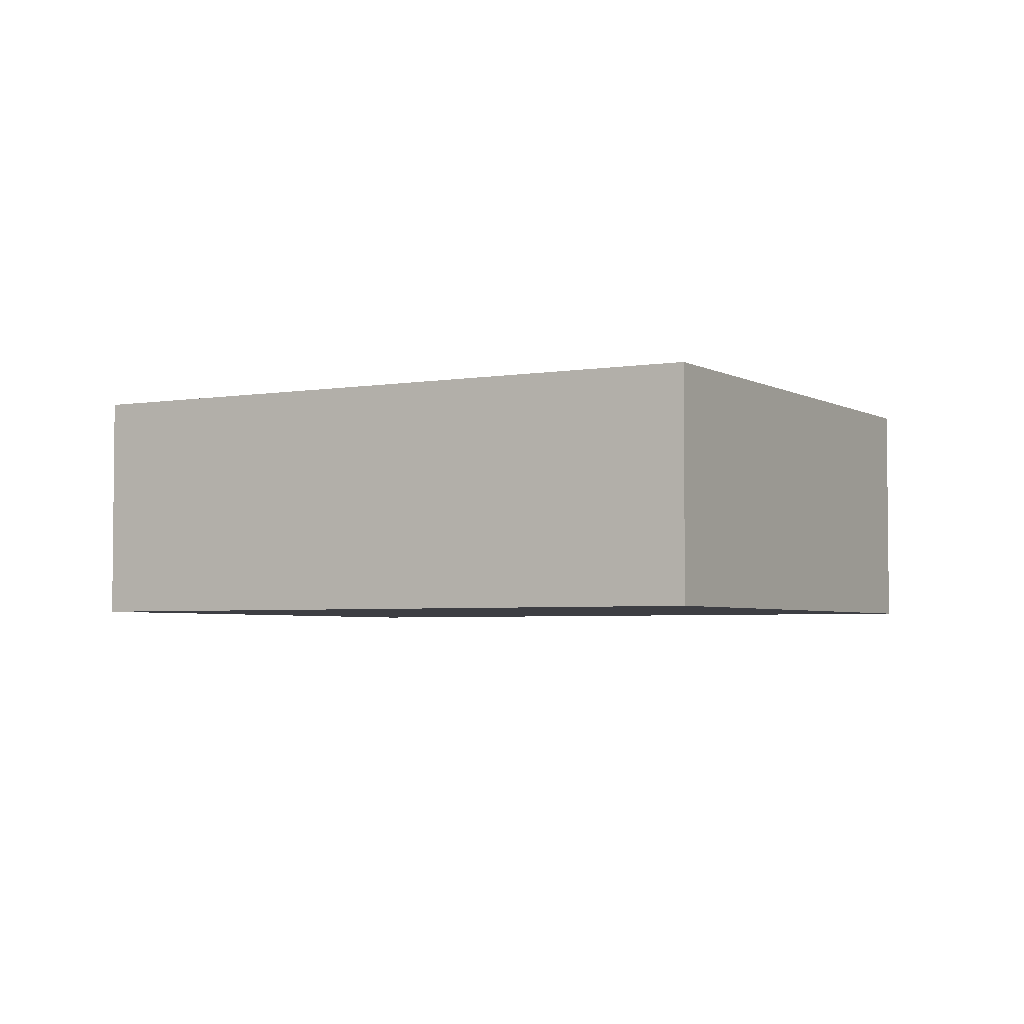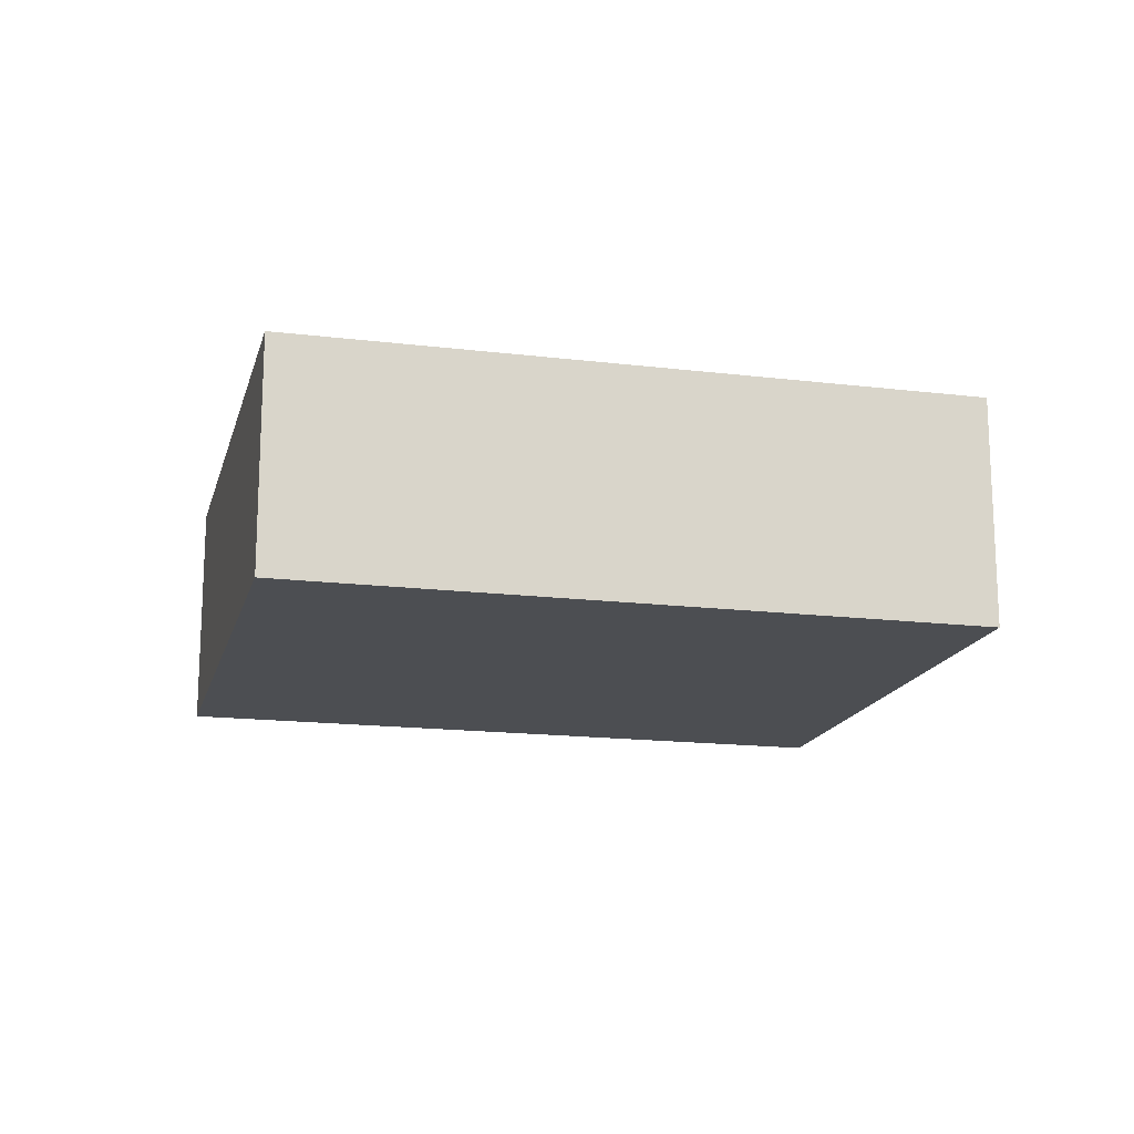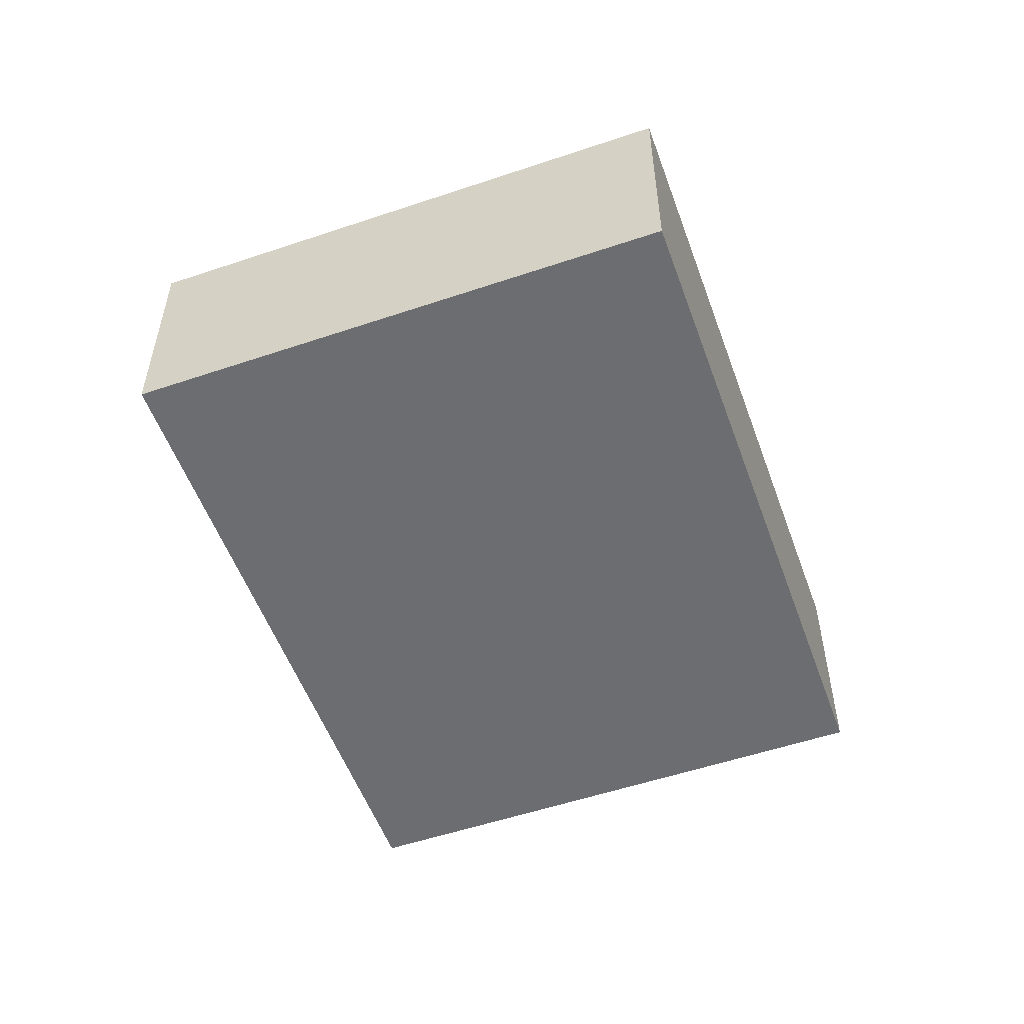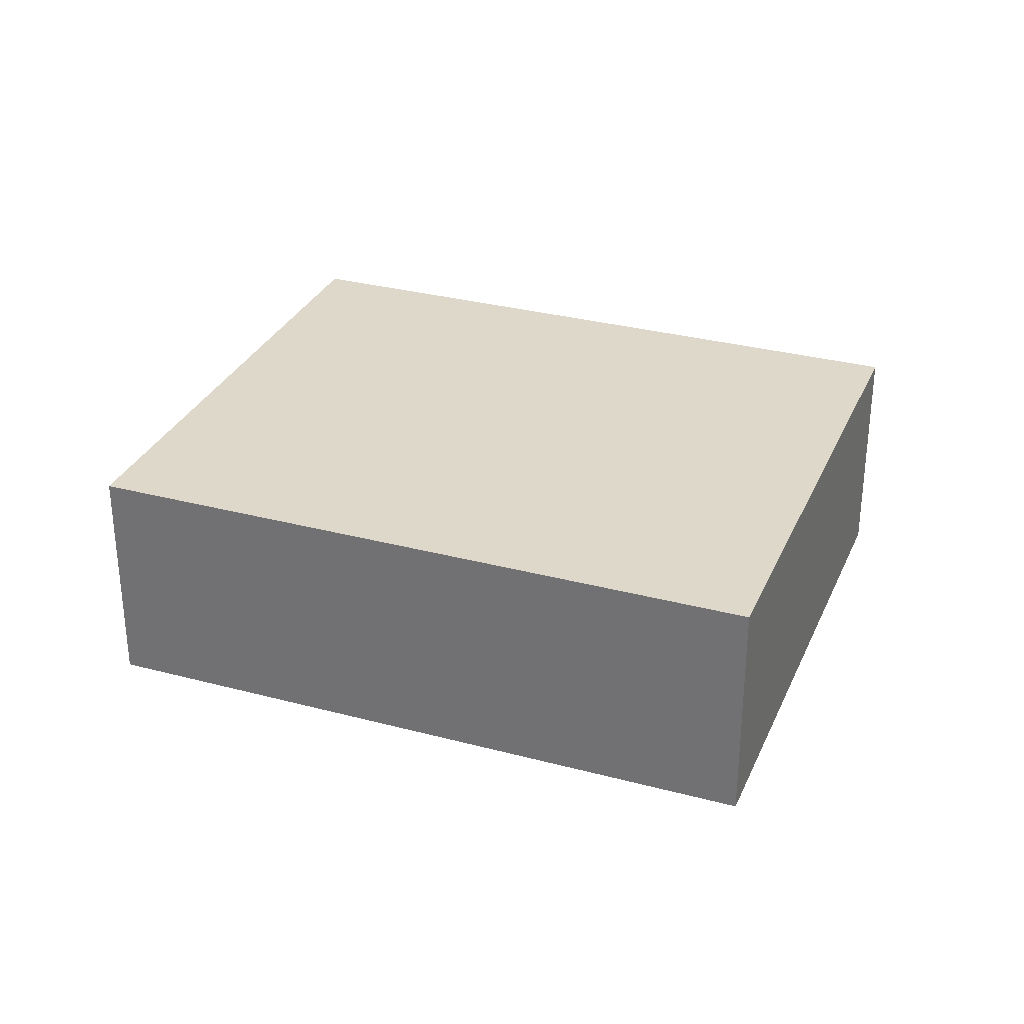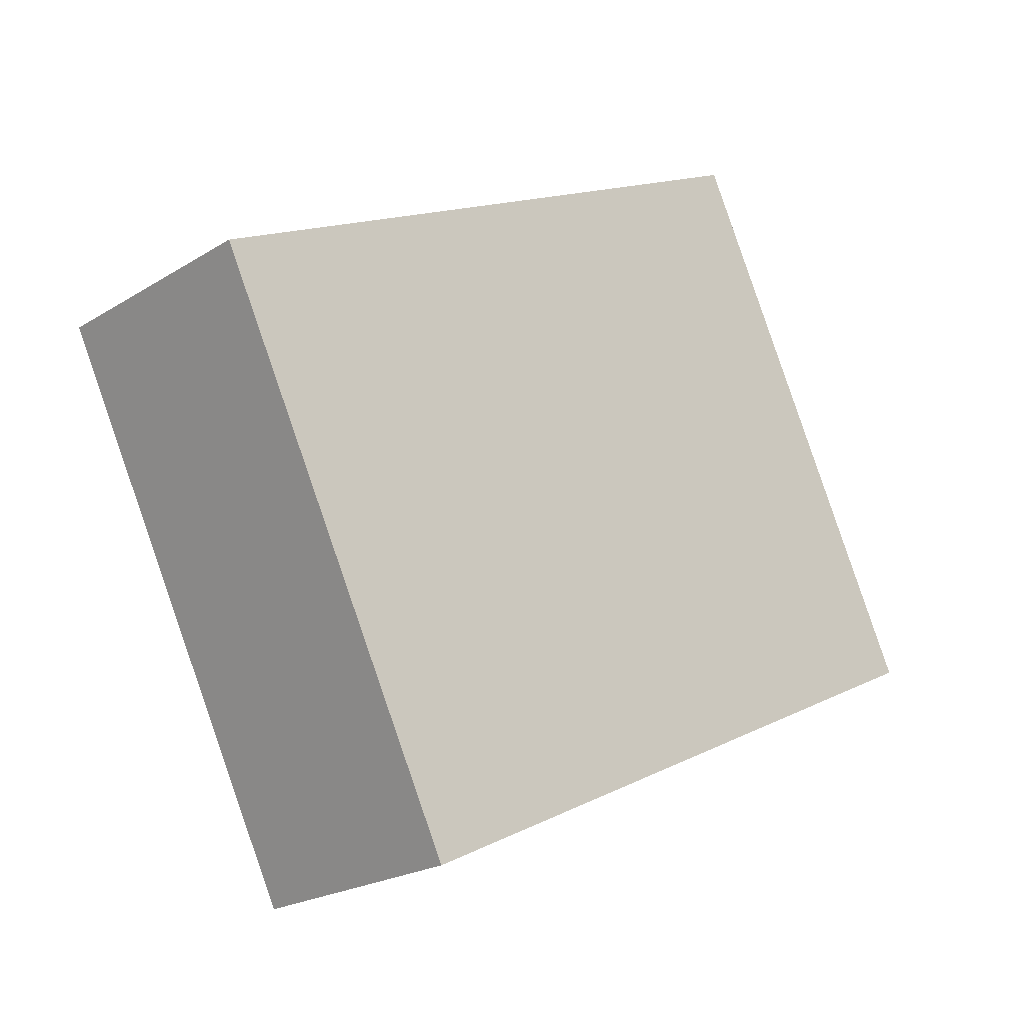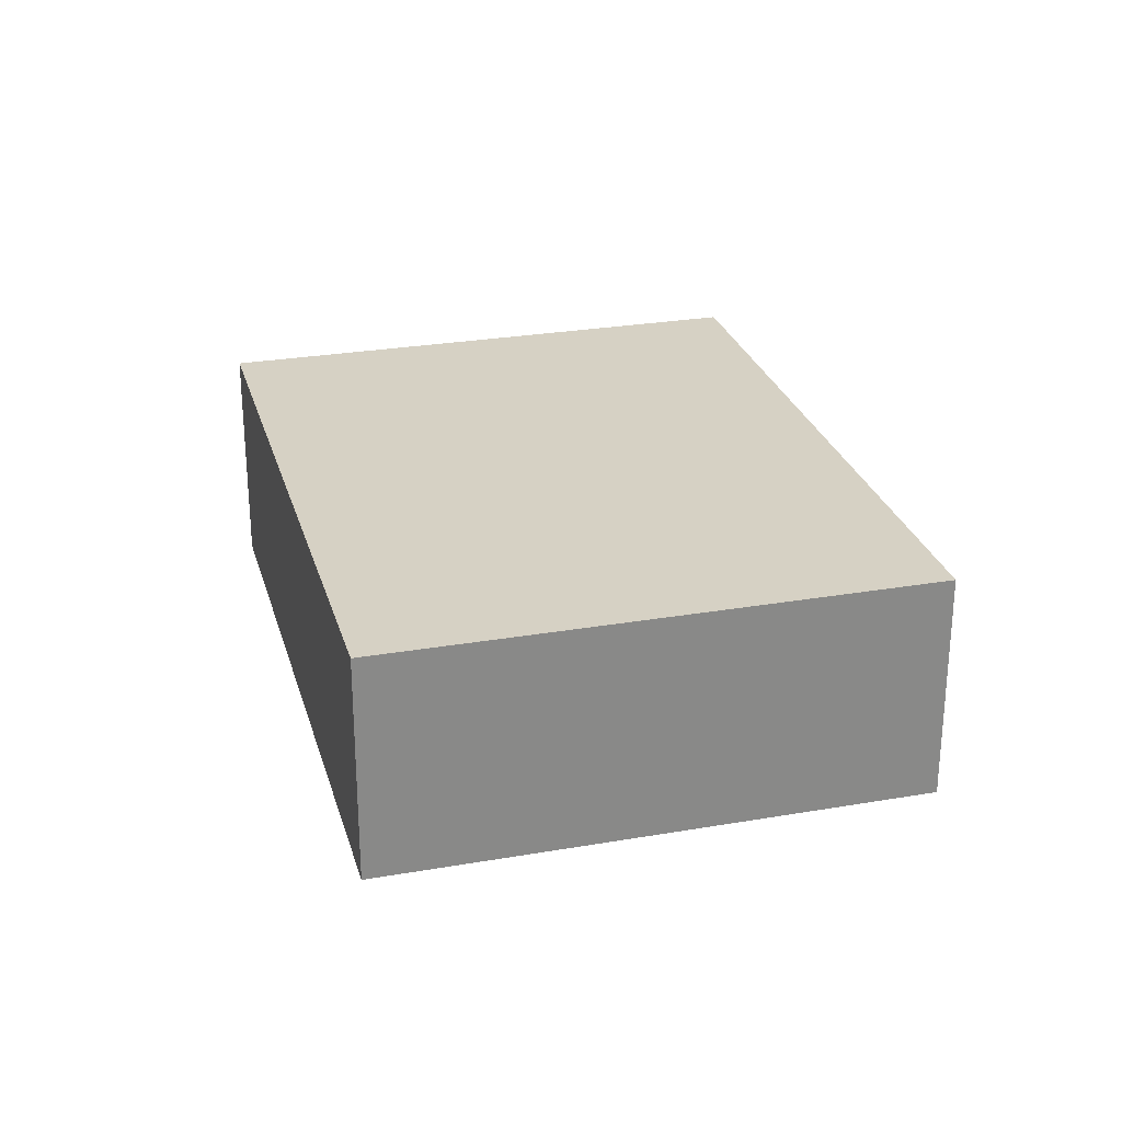
<metadata>
{"format":"obj","ext":"obj","renderer":"f3d","projection":"perspective","resolution":1024,"background":"white","views":[{"elev":-3.7,"azim":-176.4,"up":"+Y"},{"elev":-16.5,"azim":-40.3,"up":"+Y"},{"elev":-54.0,"azim":83.4,"up":"+Y"},{"elev":31.0,"azim":-5.5,"up":"+Y"},{"elev":-22.0,"azim":-42.9,"up":"+Z"},{"elev":27.0,"azim":-131.4,"up":"+Y"}]}
</metadata>
<code>
v  12.23 4.501 6.057
v  4.875 4.501 -9.843
v  9.593e-05 4.501 -0.0001423
v  17.1 4.501 -3.786
v  4.875 6.027e-16 -9.843
v  12.23 -3.709e-16 6.057
v  0 0 0
v  17.1 2.318e-16 -3.786
g defaultobject
f 1 2 3
f 2 1 4
f 5 6 7
f 6 5 8
f 6 3 7
f 3 6 1
f 5 3 2
f 3 5 7
f 8 2 4
f 2 8 5
f 8 1 6
f 1 8 4

</code>
